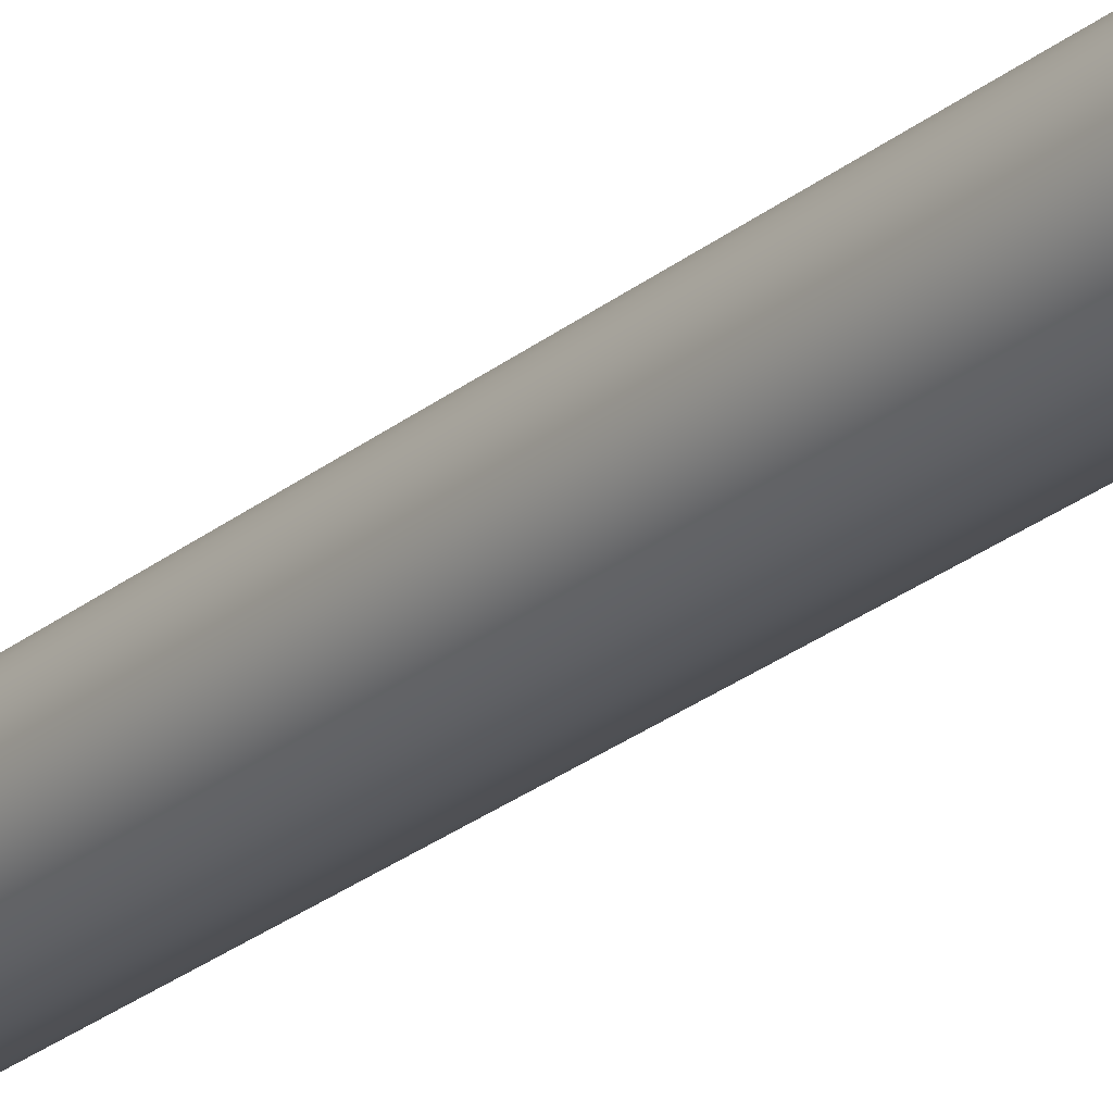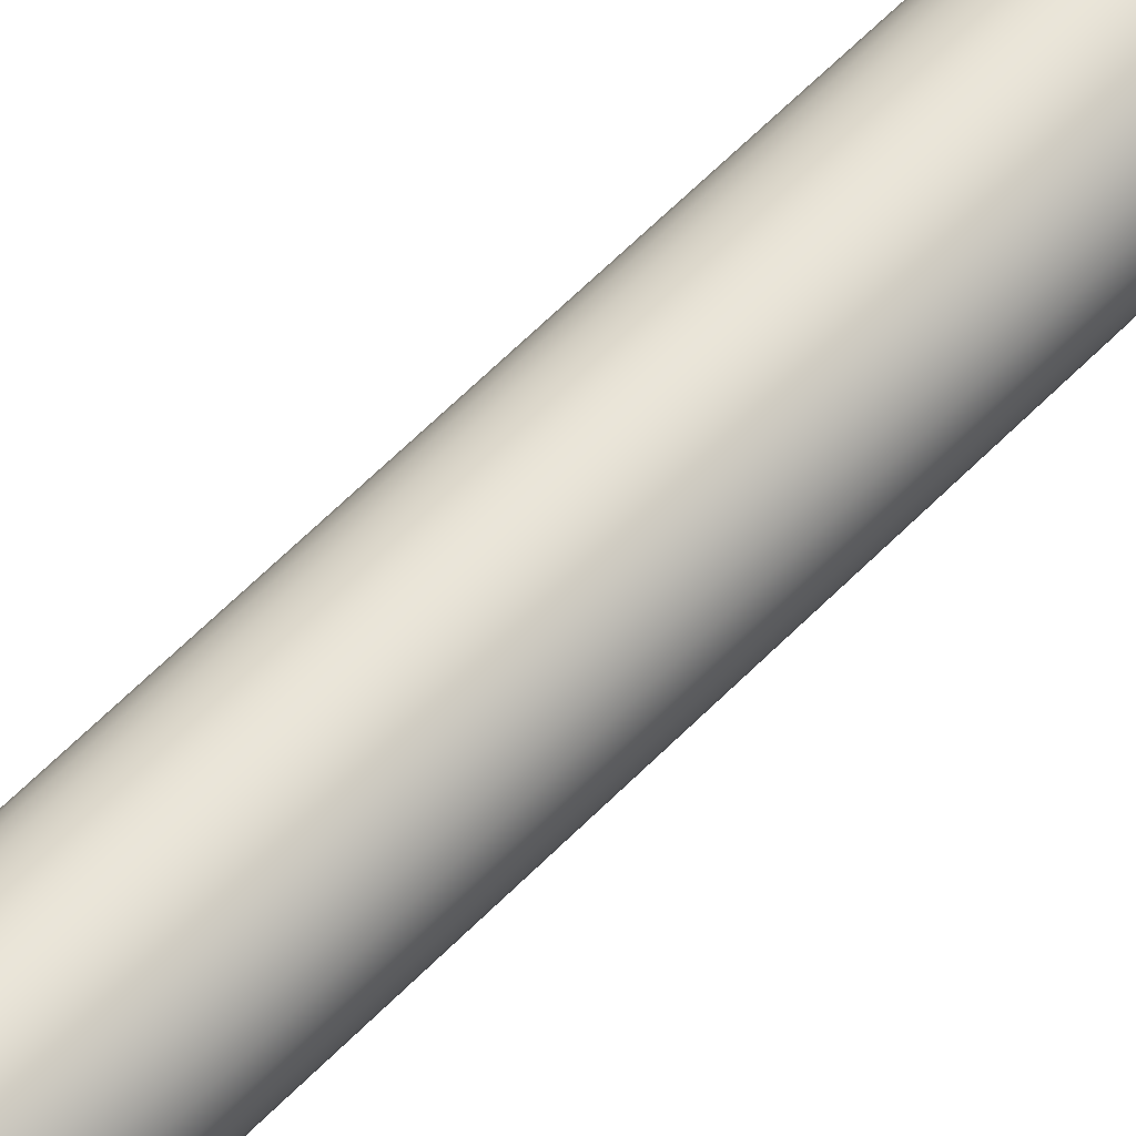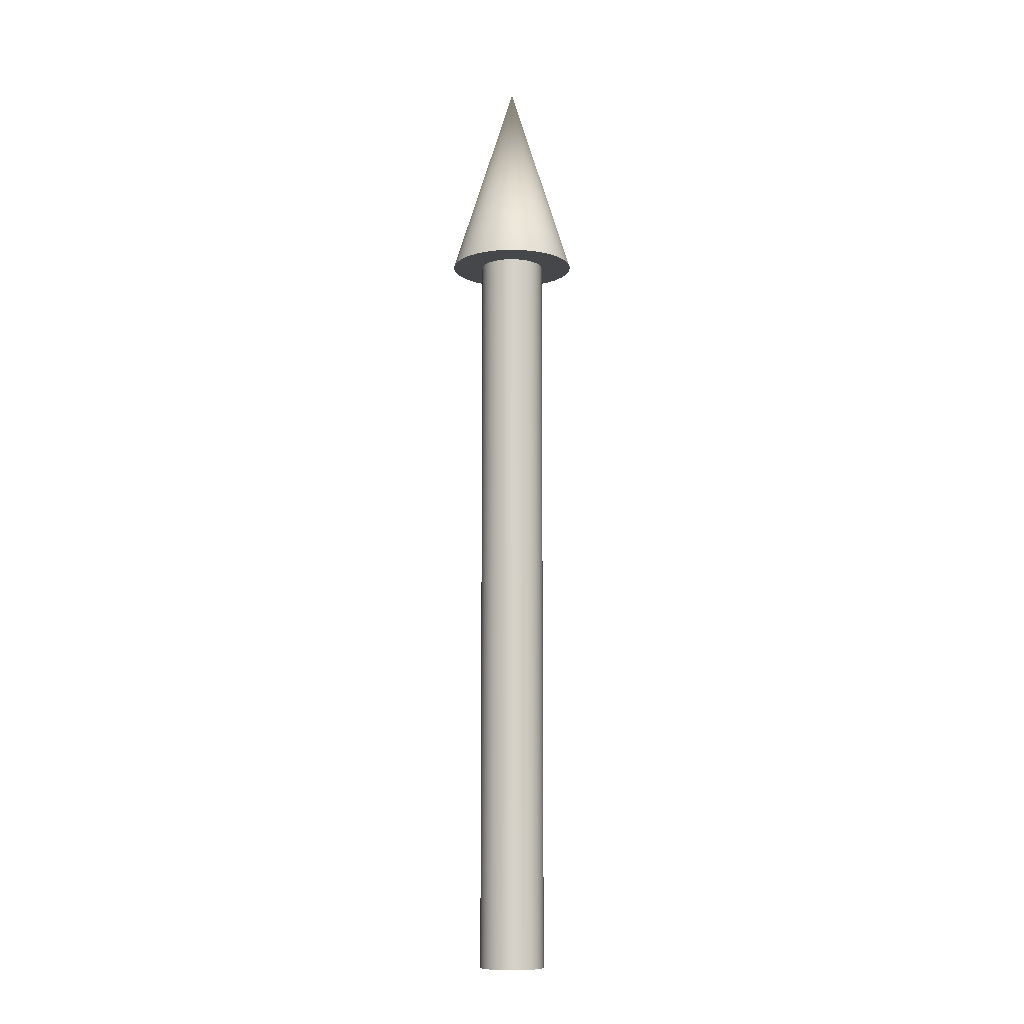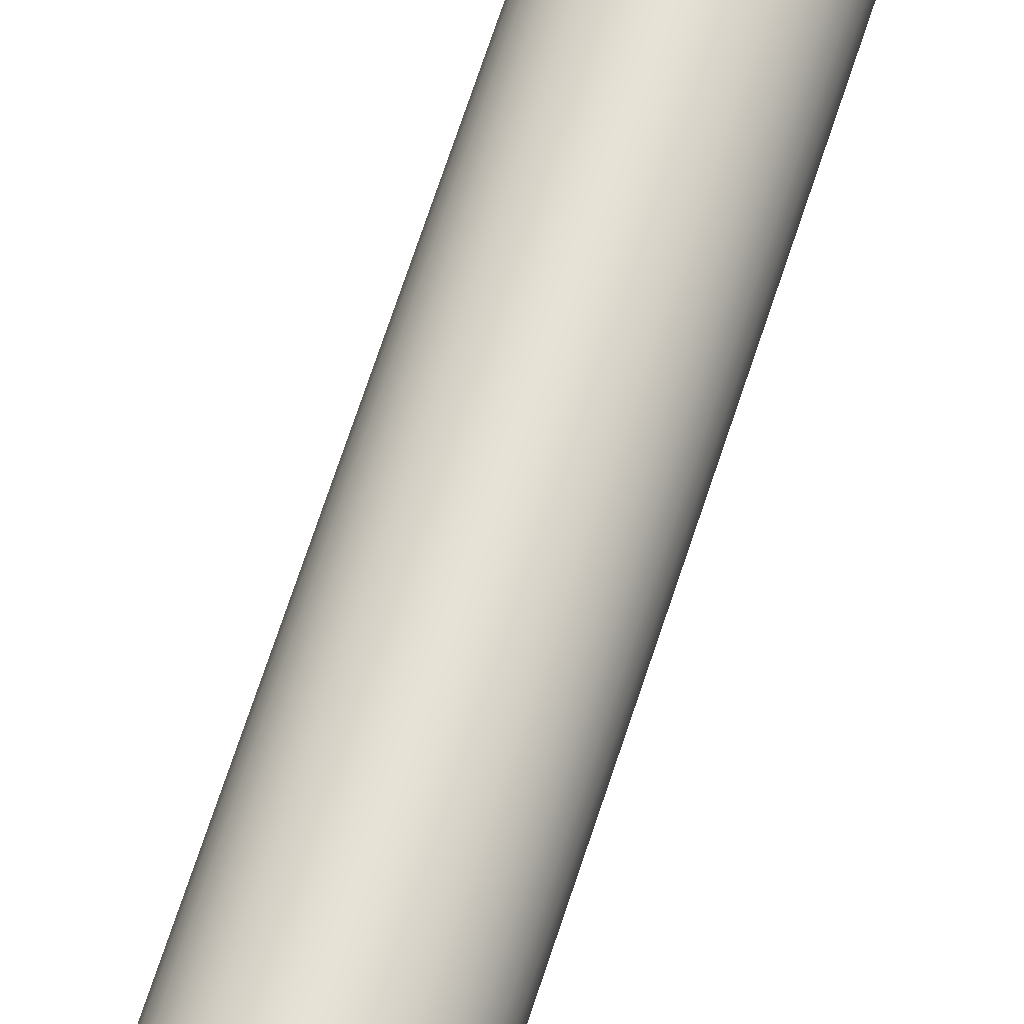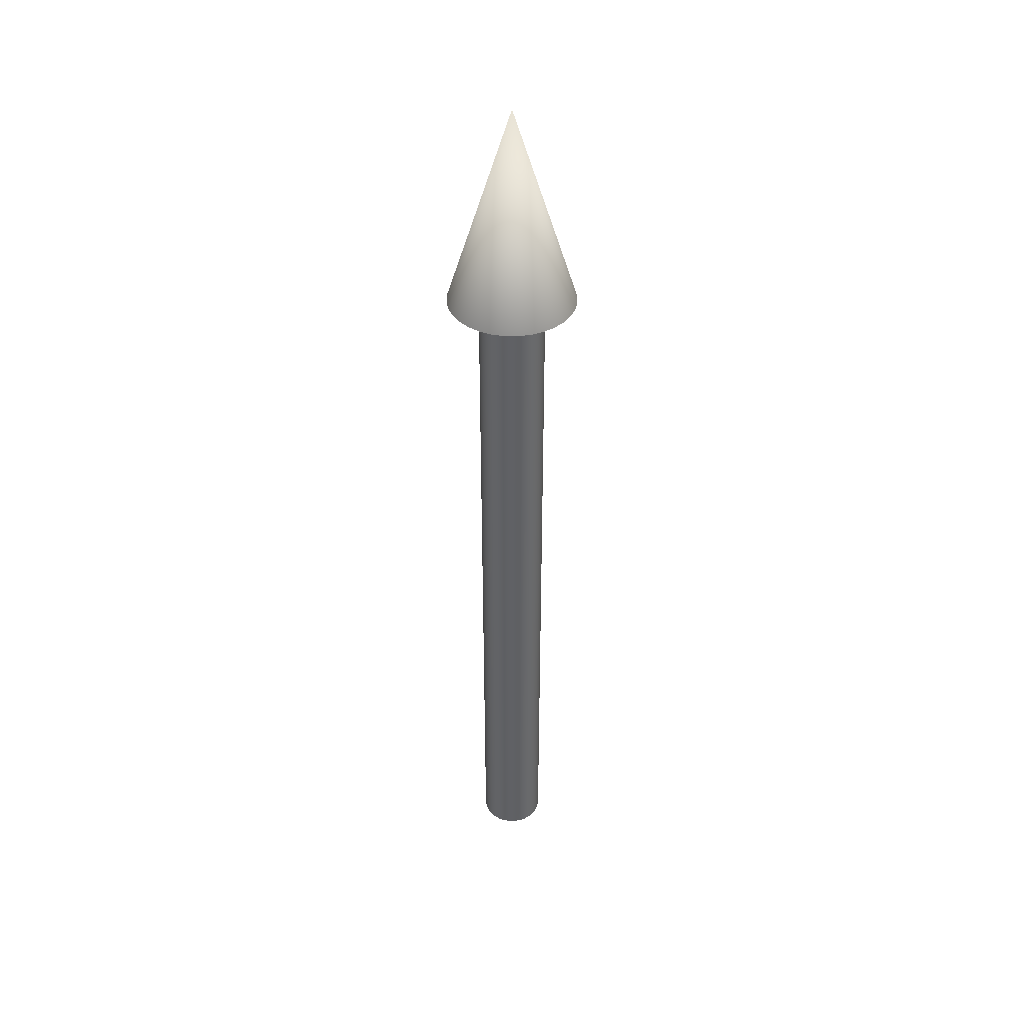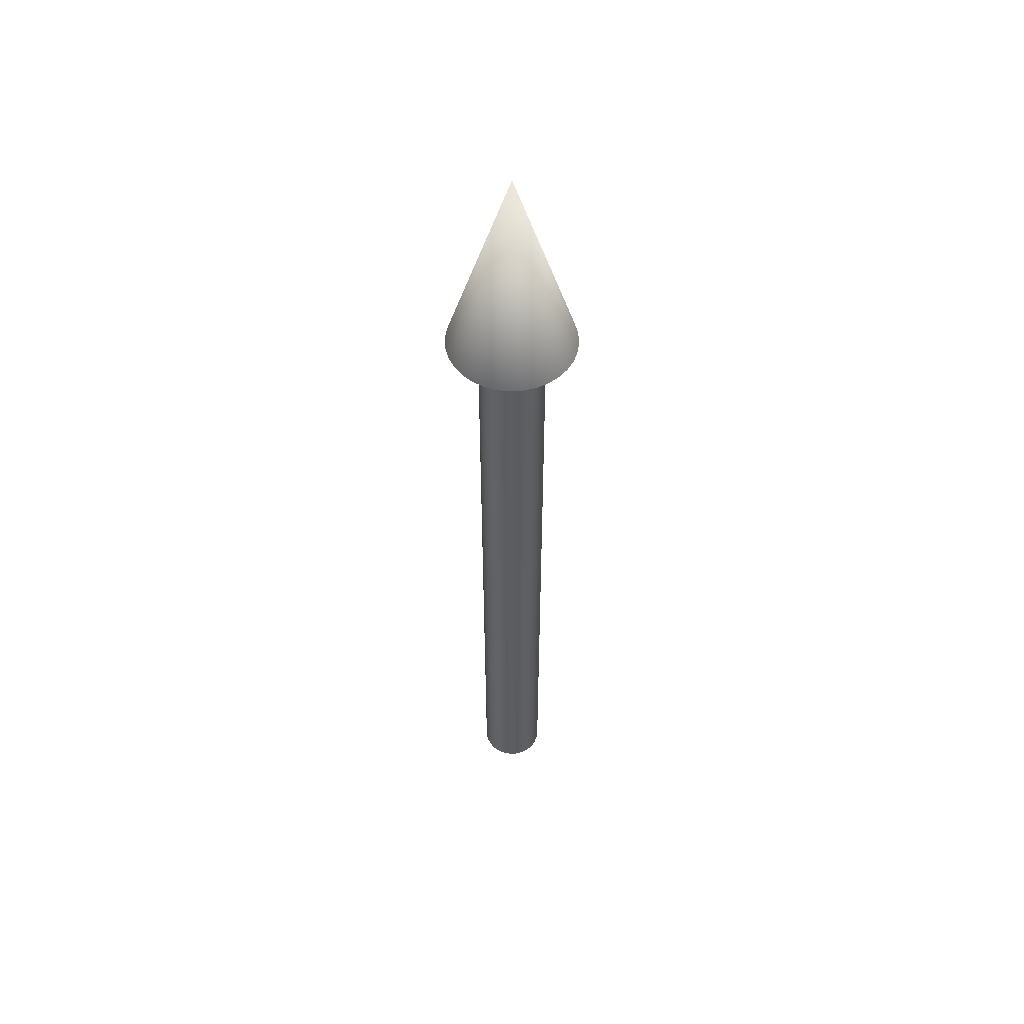
<metadata>
{"format":"obj","ext":"obj","renderer":"f3d","projection":"perspective","resolution":1024,"background":"white","views":[{"elev":-25.4,"azim":-37.8,"up":"+Y"},{"elev":58.4,"azim":-136.8,"up":"+Y"},{"elev":-10.3,"azim":-97.9,"up":"+Z"},{"elev":63.7,"azim":17.4,"up":"+Y"},{"elev":40.5,"azim":-50.2,"up":"+Z"},{"elev":53.3,"azim":91.6,"up":"+Z"}]}
</metadata>
<code>
o z_arrow
v 0 0.1314 0.3358
v 0 0.1314 3.348
v 0.02564 0.1289 0.3358
v 0.02564 0.1289 3.348
v 0.05029 0.1214 0.3358
v 0.05029 0.1214 3.348
v 0.07301 0.1093 0.3358
v 0.07301 0.1093 3.348
v 0.09292 0.09292 0.3358
v 0.09292 0.09292 3.348
v 0.1093 0.07301 0.3358
v 0.1093 0.07301 3.348
v 0.1214 0.05029 0.3358
v 0.1214 0.05029 3.348
v 0.1289 0.02564 0.3358
v 0.1289 0.02564 3.348
v 0.1314 0 0.3358
v 0.1314 0 3.348
v 0.1289 -0.02564 0.3358
v 0.1289 -0.02564 3.348
v 0.1214 -0.05029 0.3358
v 0.1214 -0.05029 3.348
v 0.1093 -0.07301 0.3358
v 0.1093 -0.07301 3.348
v 0.09292 -0.09292 0.3358
v 0.09292 -0.09292 3.348
v 0.07301 -0.1093 0.3358
v 0.07301 -0.1093 3.348
v 0.05029 -0.1214 0.3358
v 0.05029 -0.1214 3.348
v 0.02564 -0.1289 0.3358
v 0.02564 -0.1289 3.348
v 0 -0.1314 0.3358
v 0 -0.1314 3.348
v -0.02564 -0.1289 0.3358
v -0.02564 -0.1289 3.348
v -0.05029 -0.1214 0.3358
v -0.05029 -0.1214 3.348
v -0.07301 -0.1093 0.3358
v -0.07301 -0.1093 3.348
v -0.09292 -0.09292 0.3358
v -0.09292 -0.09292 3.348
v -0.1093 -0.07301 0.3358
v -0.1093 -0.07301 3.348
v -0.1214 -0.05029 0.3358
v -0.1214 -0.05029 3.348
v -0.1289 -0.02564 0.3358
v -0.1289 -0.02564 3.348
v -0.1314 0 0.3358
v -0.1314 0 3.348
v -0.1289 0.02564 0.3358
v -0.1289 0.02564 3.348
v -0.1214 0.05029 0.3358
v -0.1214 0.05029 3.348
v -0.1093 0.07301 0.3358
v -0.1093 0.07301 3.348
v -0.09292 0.09292 0.3358
v -0.09292 0.09292 3.348
v -0.07301 0.1093 0.3358
v -0.07301 0.1093 3.348
v -0.05029 0.1214 0.3358
v -0.05029 0.1214 3.348
v -0.02564 0.1289 0.3358
v -0.02564 0.1289 3.348
v -0 0.257 3.348
v 0.05014 0.2521 3.348
v 0.09835 0.2374 3.348
v 0.1428 0.2137 3.348
v 0.1817 0.1817 3.348
v 0.2137 0.1428 3.348
v 0.2374 0.09835 3.348
v 0.2521 0.05014 3.348
v 0.257 0 3.348
v 0.2521 -0.05014 3.348
v 0.2374 -0.09835 3.348
v 0.2137 -0.1428 3.348
v 0.1817 -0.1817 3.348
v 0.1428 -0.2137 3.348
v 0.09835 -0.2374 3.348
v 0.05014 -0.2521 3.348
v -0 -0.257 3.348
v -0.05014 -0.2521 3.348
v -0.09835 -0.2374 3.348
v -0.1428 -0.2137 3.348
v -0.1817 -0.1817 3.348
v -0.2137 -0.1428 3.348
v -0.2374 -0.09835 3.348
v -0.2521 -0.05014 3.348
v -0.257 0 3.348
v -0.2521 0.05014 3.348
v -0.2374 0.09835 3.348
v -0.2137 0.1428 3.348
v -0.1817 0.1817 3.348
v -0.1428 0.2137 3.348
v -0.09835 0.2374 3.348
v -0.05014 0.2521 3.348
v 0 0 4.163
f 2 3 1
f 4 5 3
f 6 7 5
f 8 9 7
f 10 11 9
f 12 13 11
f 14 15 13
f 16 17 15
f 18 19 17
f 20 21 19
f 22 23 21
f 24 25 23
f 26 27 25
f 28 29 27
f 30 31 29
f 32 33 31
f 34 35 33
f 36 37 35
f 38 39 37
f 40 41 39
f 42 43 41
f 44 45 43
f 46 47 45
f 48 49 47
f 50 51 49
f 52 53 51
f 54 55 53
f 56 57 55
f 58 59 57
f 60 61 59
f 56 93 58
f 62 63 61
f 64 1 63
f 31 47 63
f 14 70 71
f 32 79 80
f 48 89 50
f 4 67 6
f 22 76 24
f 40 85 42
f 58 94 60
f 16 71 72
f 32 81 34
f 50 90 52
f 6 68 8
f 24 77 26
f 42 86 44
f 62 94 95
f 16 73 18
f 34 82 36
f 52 91 54
f 8 69 10
f 26 78 28
f 46 86 87
f 64 95 96
f 18 74 20
f 36 83 38
f 54 92 56
f 10 70 12
f 30 78 79
f 48 87 88
f 2 66 4
f 64 65 2
f 20 75 22
f 38 84 40
f 80 79 97
f 67 66 97
f 94 93 97
f 81 80 97
f 68 67 97
f 95 94 97
f 82 81 97
f 69 68 97
f 96 95 97
f 83 82 97
f 70 69 97
f 65 96 97
f 84 83 97
f 71 70 97
f 85 84 97
f 72 71 97
f 86 85 97
f 73 72 97
f 87 86 97
f 74 73 97
f 88 87 97
f 75 74 97
f 89 88 97
f 76 75 97
f 90 89 97
f 77 76 97
f 91 90 97
f 78 77 97
f 92 91 97
f 79 78 97
f 66 65 97
f 93 92 97
f 2 4 3
f 4 6 5
f 6 8 7
f 8 10 9
f 10 12 11
f 12 14 13
f 14 16 15
f 16 18 17
f 18 20 19
f 20 22 21
f 22 24 23
f 24 26 25
f 26 28 27
f 28 30 29
f 30 32 31
f 32 34 33
f 34 36 35
f 36 38 37
f 38 40 39
f 40 42 41
f 42 44 43
f 44 46 45
f 46 48 47
f 48 50 49
f 50 52 51
f 52 54 53
f 54 56 55
f 56 58 57
f 58 60 59
f 60 62 61
f 56 92 93
f 62 64 63
f 64 2 1
f 63 1 3
f 3 5 7
f 7 9 11
f 11 13 15
f 15 17 19
f 19 21 23
f 23 25 27
f 27 29 31
f 31 33 35
f 35 37 39
f 39 41 43
f 43 45 47
f 47 49 51
f 51 53 55
f 55 57 59
f 59 61 63
f 63 3 7
f 7 11 15
f 15 19 23
f 23 27 31
f 31 35 39
f 39 43 47
f 47 51 55
f 55 59 63
f 63 7 15
f 15 23 31
f 31 39 47
f 47 55 63
f 63 15 31
f 14 12 70
f 32 30 79
f 48 88 89
f 4 66 67
f 22 75 76
f 40 84 85
f 58 93 94
f 16 14 71
f 32 80 81
f 50 89 90
f 6 67 68
f 24 76 77
f 42 85 86
f 62 60 94
f 16 72 73
f 34 81 82
f 52 90 91
f 8 68 69
f 26 77 78
f 46 44 86
f 64 62 95
f 18 73 74
f 36 82 83
f 54 91 92
f 10 69 70
f 30 28 78
f 48 46 87
f 2 65 66
f 64 96 65
f 20 74 75
f 38 83 84

</code>
